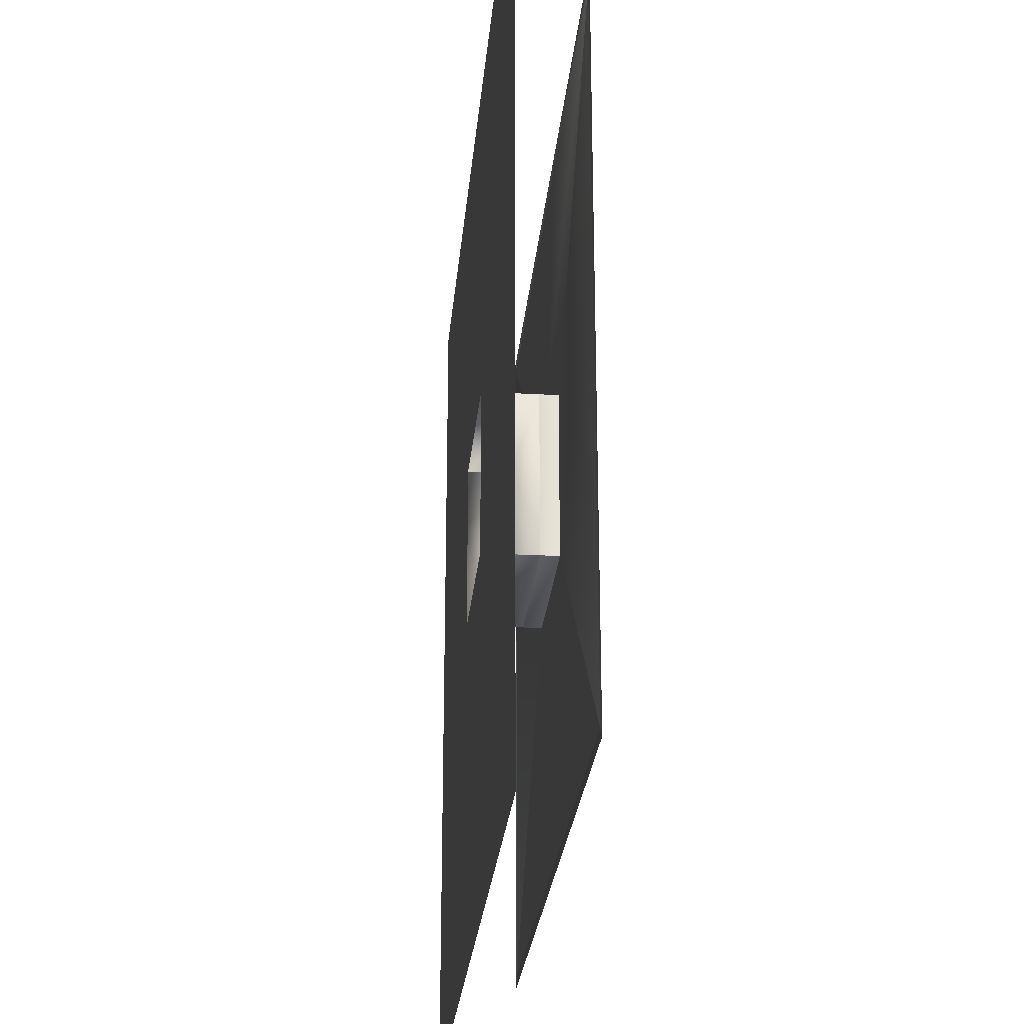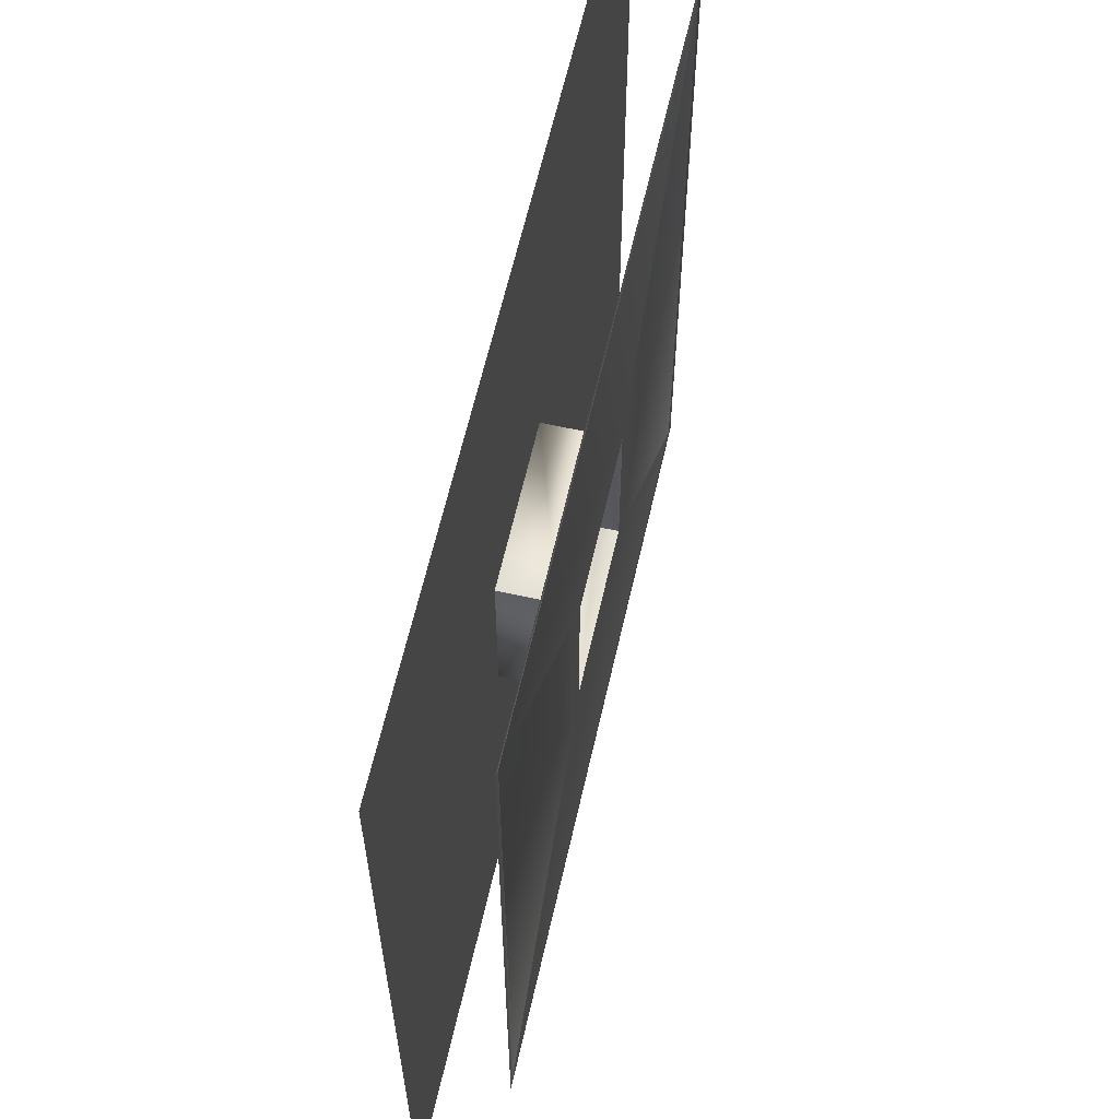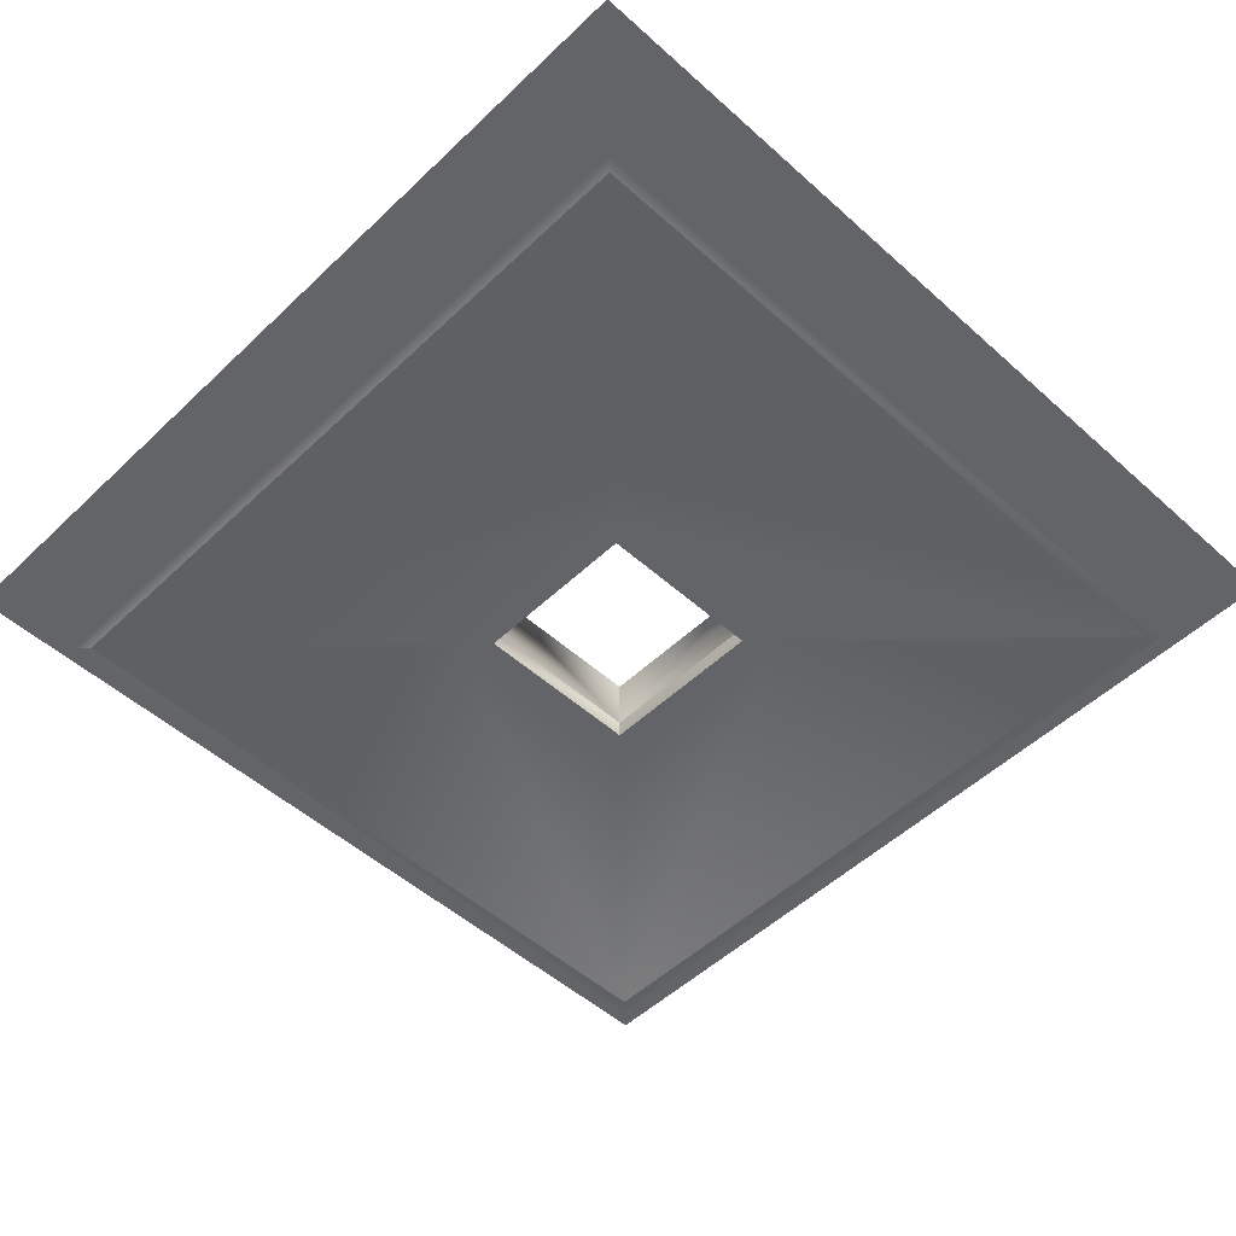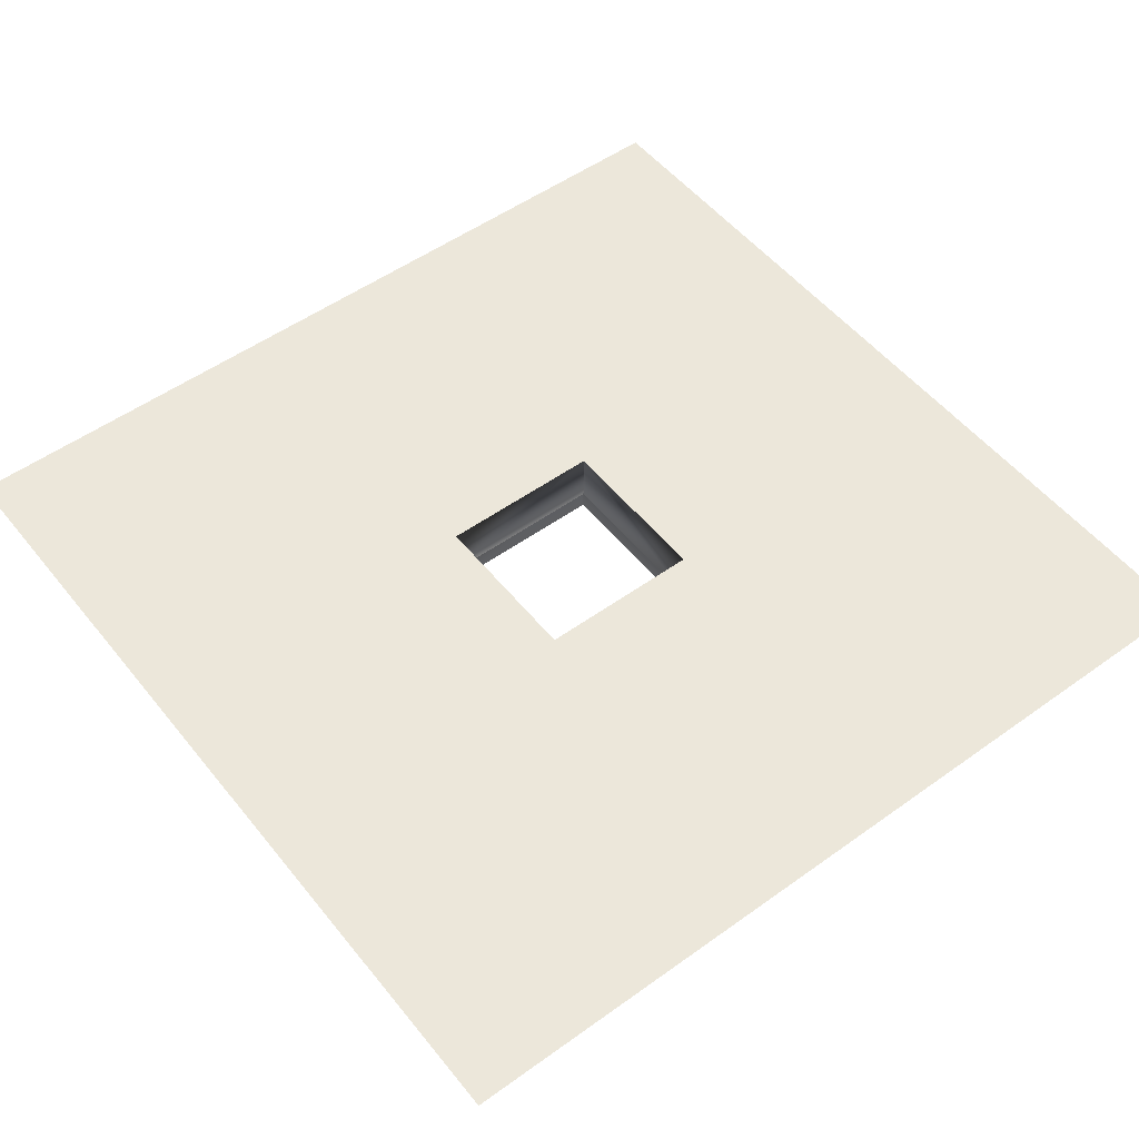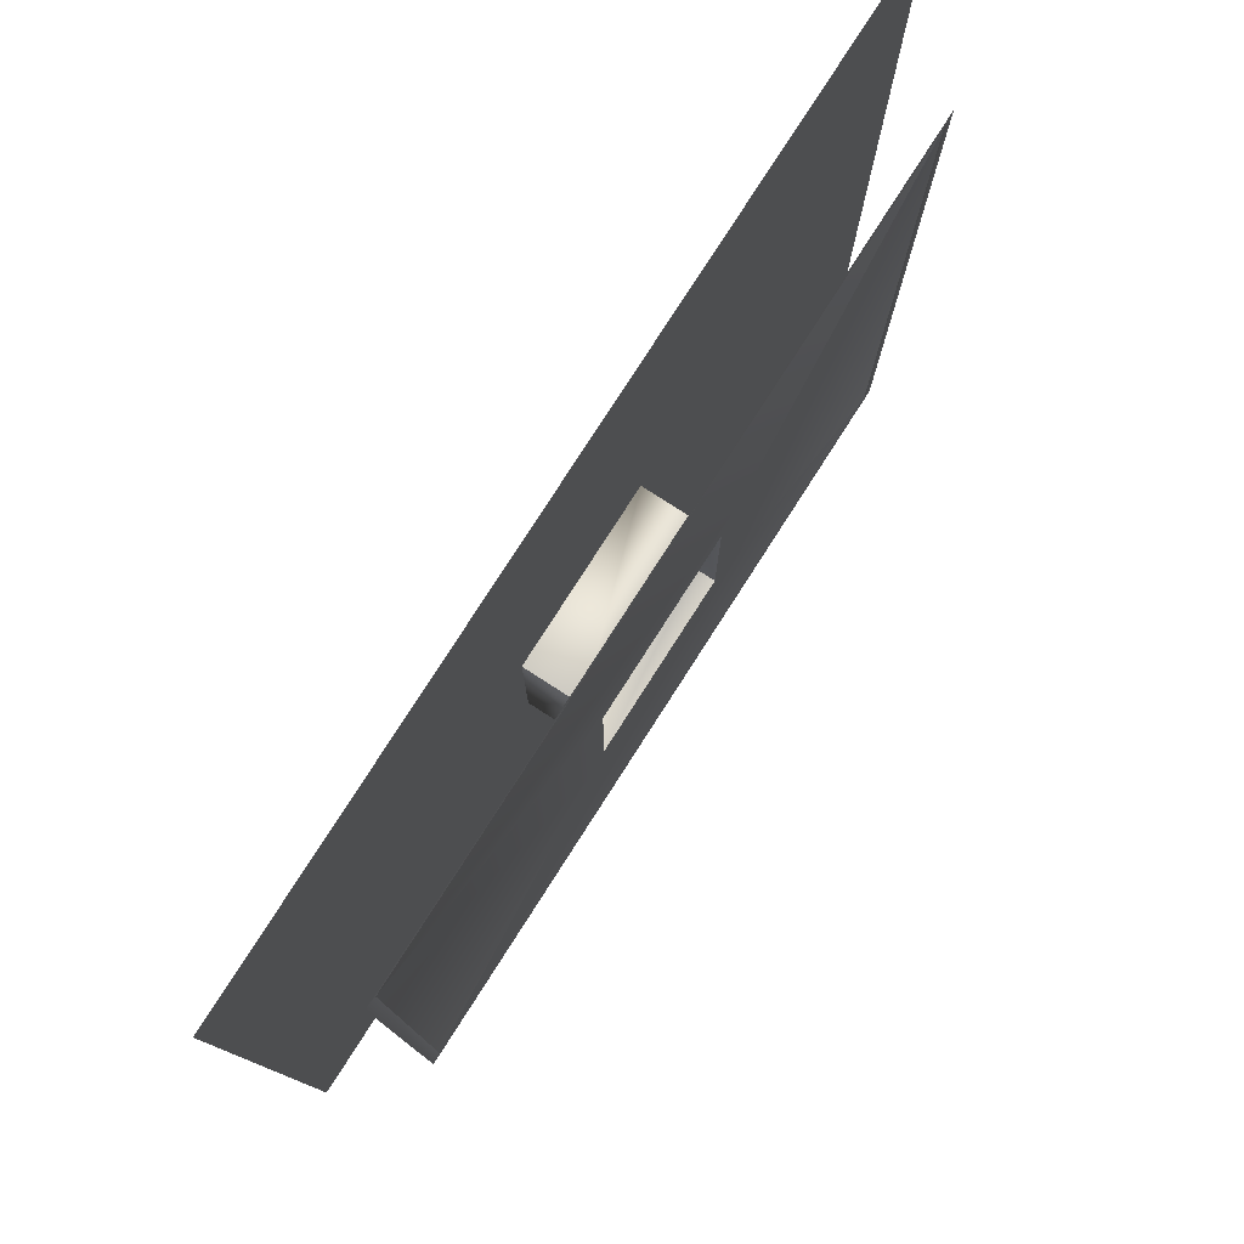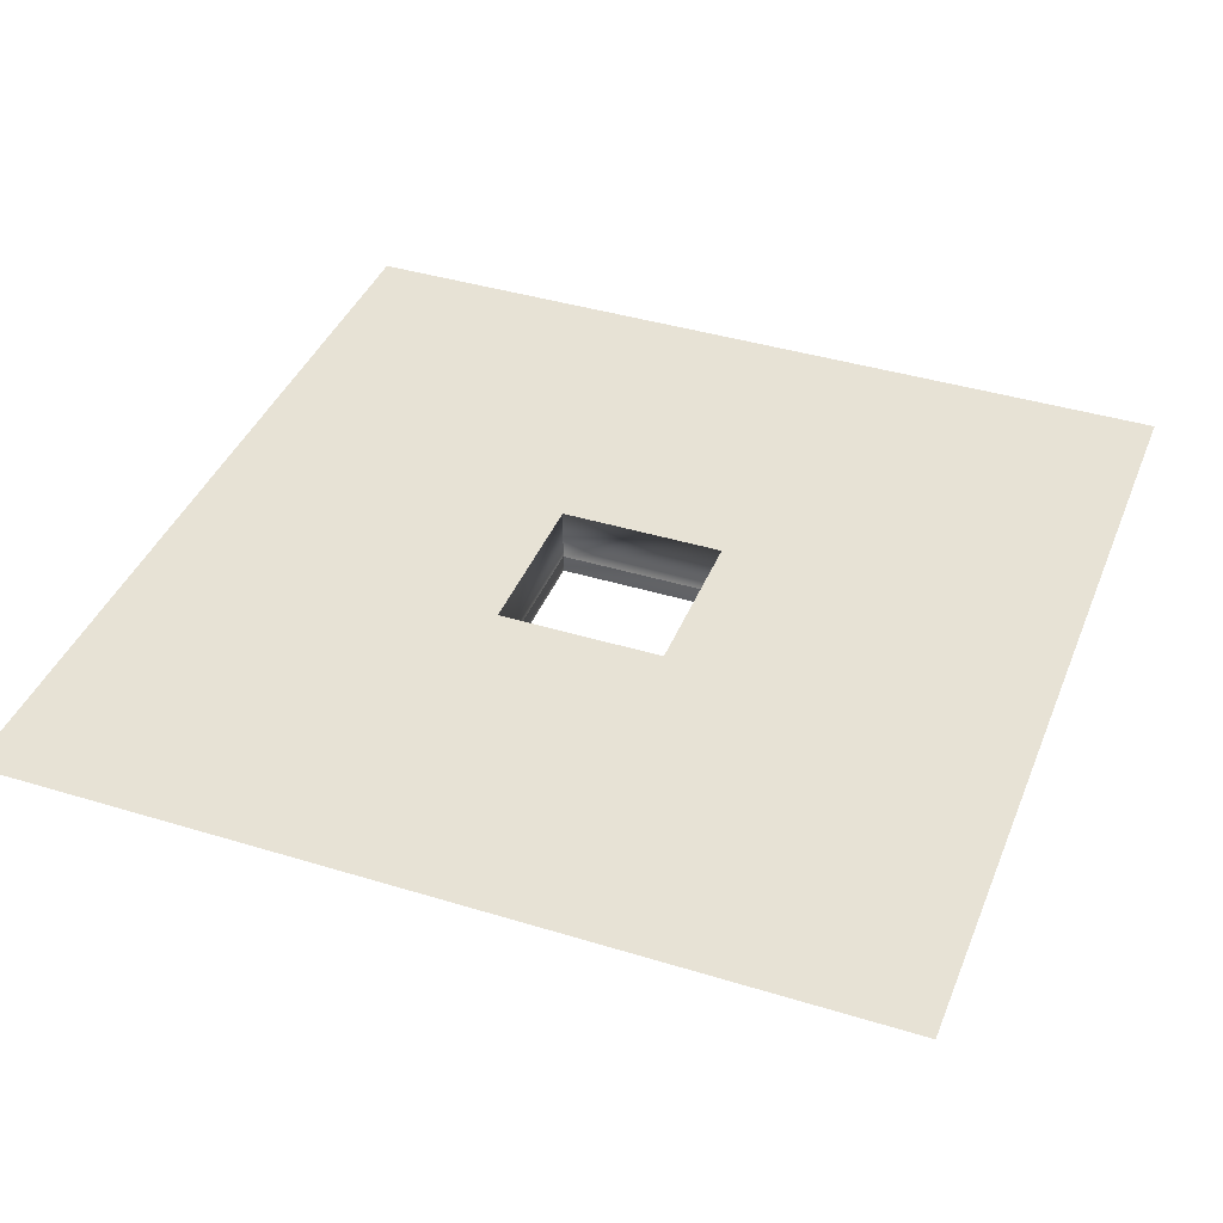
<metadata>
{"format":"obj","ext":"obj","renderer":"f3d","projection":"perspective","resolution":1024,"background":"white","views":[{"elev":-25.9,"azim":-95.1,"up":"+Z"},{"elev":62.2,"azim":-77.2,"up":"+Z"},{"elev":-51.1,"azim":135.8,"up":"+Y"},{"elev":52.4,"azim":-37.7,"up":"+Y"},{"elev":79.0,"azim":-57.3,"up":"+Z"},{"elev":40.2,"azim":20.7,"up":"+Y"}]}
</metadata>
<code>
o Wall_low_Cube_Cube.006
v -1.2 0.05 -1.2
v -1 -0.15 -1
v -1 -0.15 1
v -1.2 0.05 1.2
v 1 -0.15 1
v 1.2 0.05 1.2
v 1 -0.15 -1
v 1.2 0.05 -1.2
v 0.97 -0.15 -0.97
v -0.97 -0.15 -0.97
v 0.97 -0.15 0.97
v -0.97 -0.15 0.97
v 0.2286 -0.15 0.2286
v 0.2286 -0.15 -0.2286
v -0.2286 -0.15 -0.2286
v -0.2286 -0.15 0.2286
v 0.2886 -0.15 -0.2886
v -0.2886 -0.15 -0.2886
v 0.2886 -0.15 0.2886
v -0.2886 -0.15 0.2886
v 0.2286 0.05 0.2286
v 0.2286 0.05 -0.2286
v -0.2286 0.05 -0.2286
v -0.2286 0.05 0.2286
v 0.2286 -0.1 0.2286
v -0.2286 -0.1 0.2286
v -0.2286 -0.1 -0.2286
v 0.2286 -0.1 -0.2286
v 0.2735 -0.15 -0.2735
v -0.2735 -0.15 -0.2735
v 0.2735 -0.15 0.2735
v -0.2735 -0.15 0.2735
v -0.2286 0.05 1.2
v 0.2286 0.05 -1.2
v -0.2286 0.05 -1.2
v 0.2286 0.05 1.2
v -1.2 0.05 0.2286
v -1.2 0.05 -0.2286
v 1.2 0.05 -0.2286
v 1.2 0.05 0.2286
f 11 5 3 12
f 12 3 2 10
f 9 10 2 7
f 26 25 13 16
f 27 26 16 15
f 28 27 15 14
f 25 28 14 13
f 26 27 23 24
f 22 28 25 21
f 26 24 21 25
f 27 28 22 23
f 15 16 32 30
f 14 29 31 13
f 13 31 32 16
f 14 15 30 29
f 30 18 17 29
f 7 5 11 9
f 8 22 39
f 23 22 34 35
f 4 24 37
f 24 4 33
f 6 21 36
f 34 22 8
f 23 35 1
f 36 21 24 33
f 37 24 23 38
f 38 23 1
f 39 22 21 40
f 18 10 30
f 21 6 40
f 10 9 17 18
f 32 31 19 20
f 12 20 19 11
f 20 18 30 32
f 12 10 18 20
f 31 29 17 19
f 11 19 17 9
l 1 2
l 3 4
l 5 6
l 7 8

</code>
